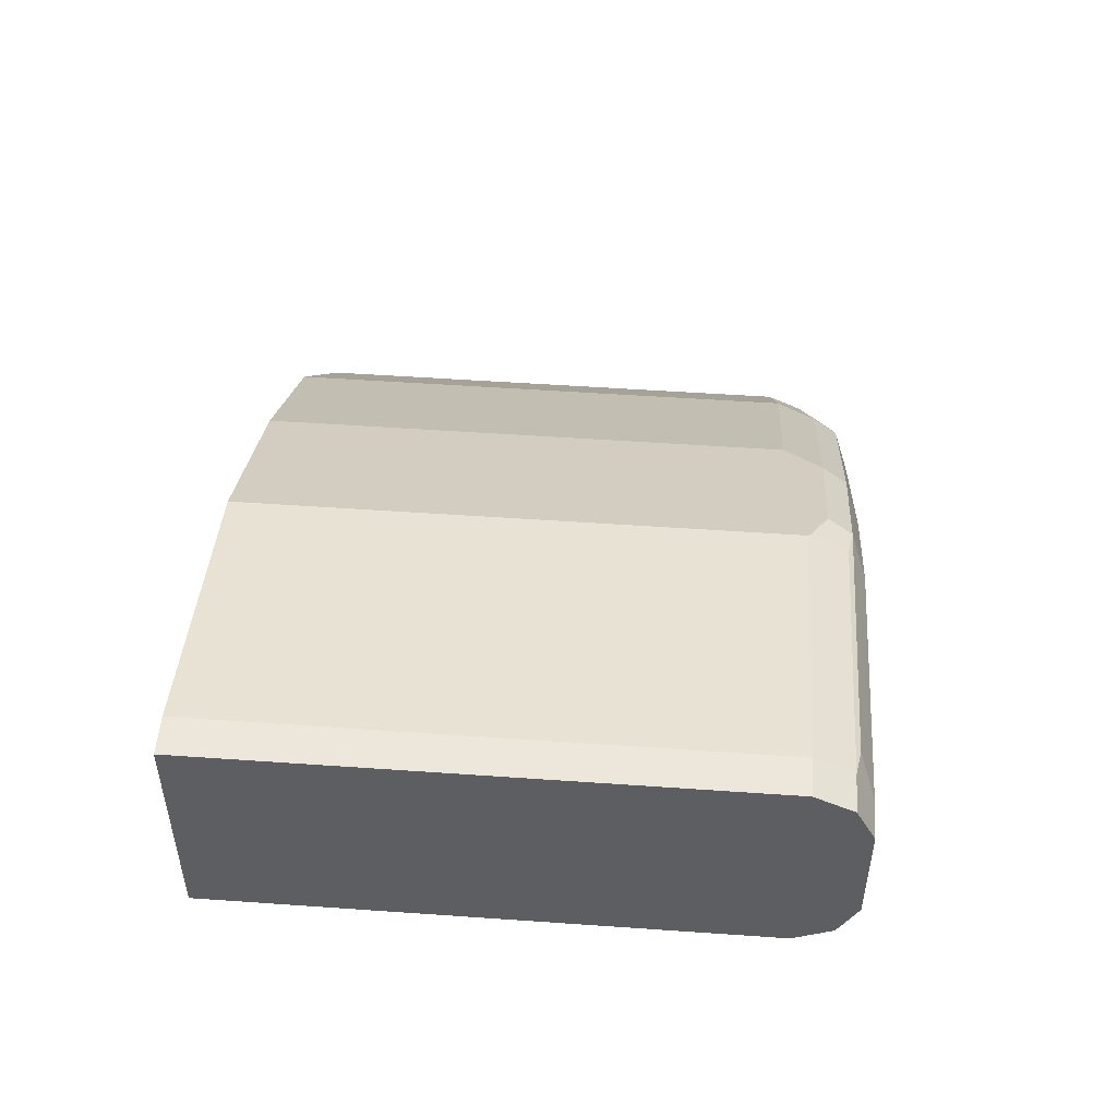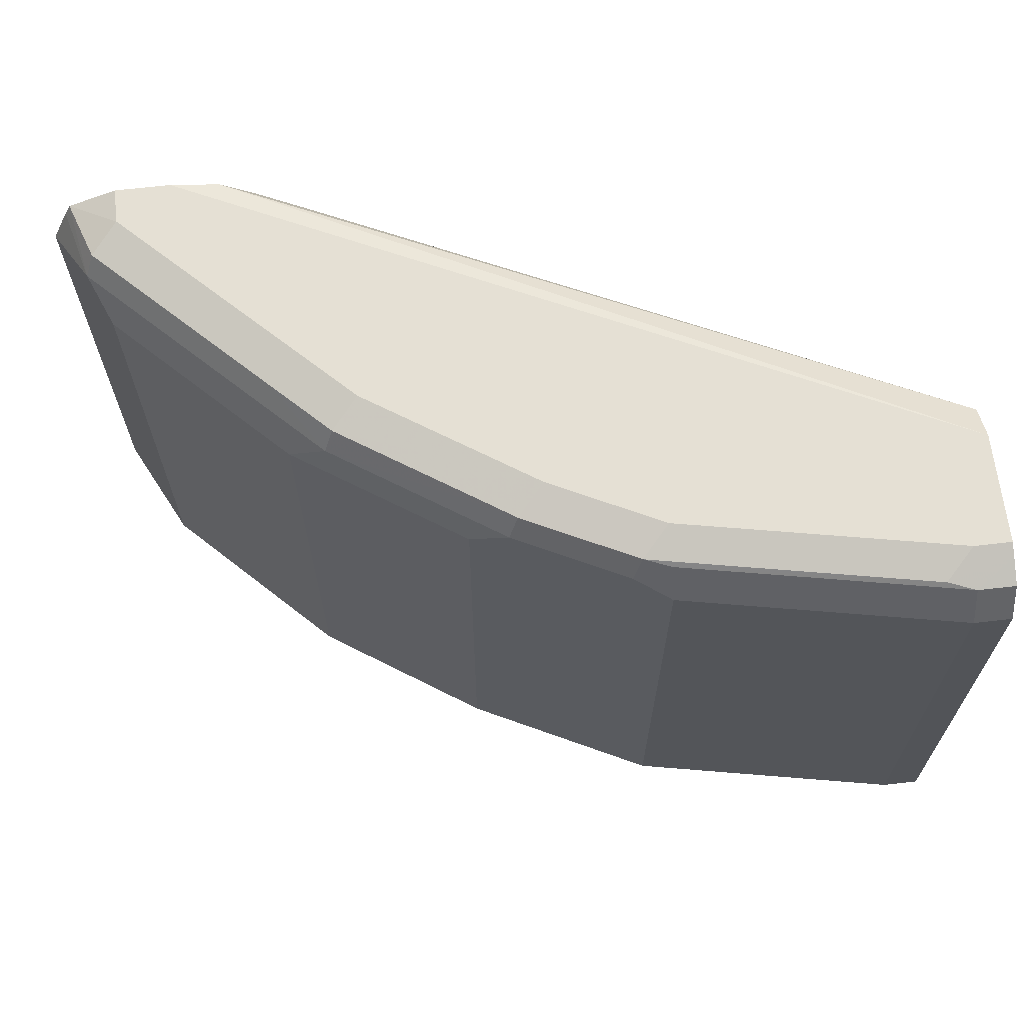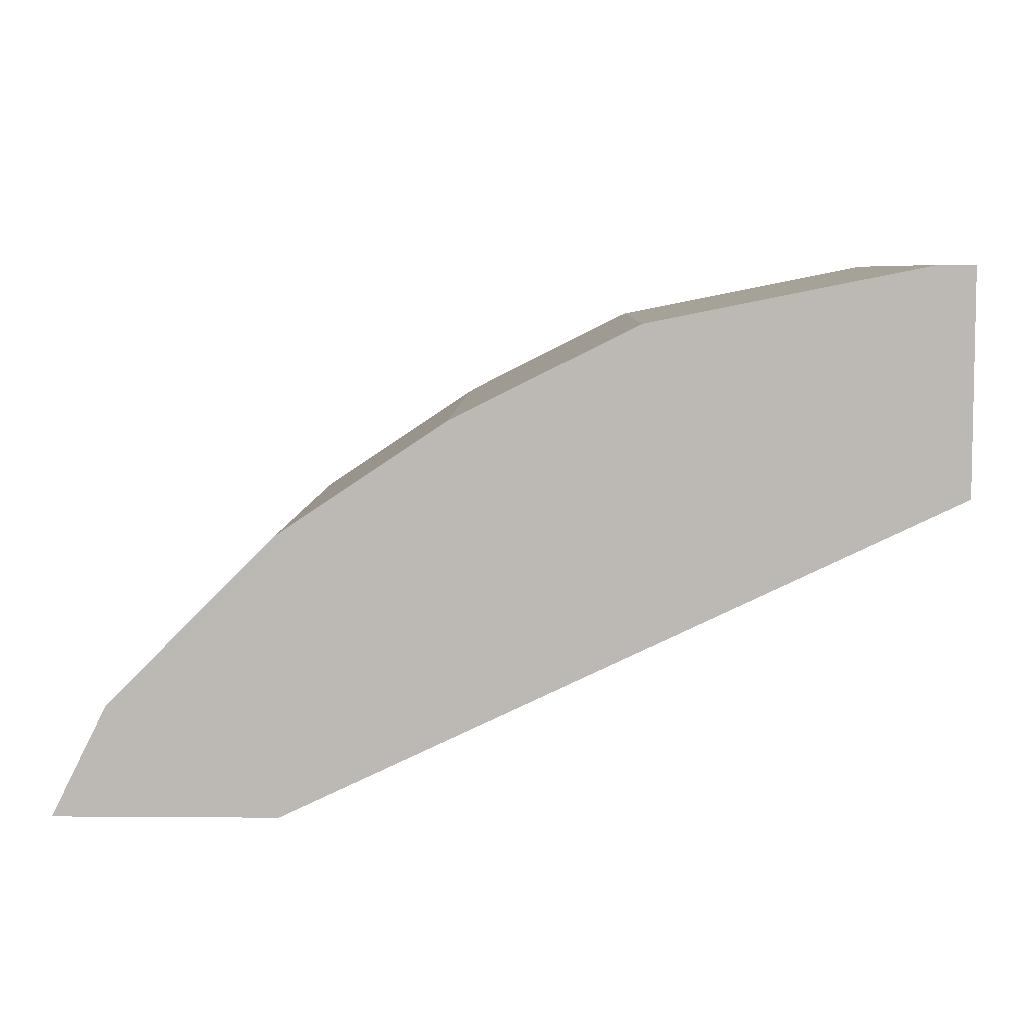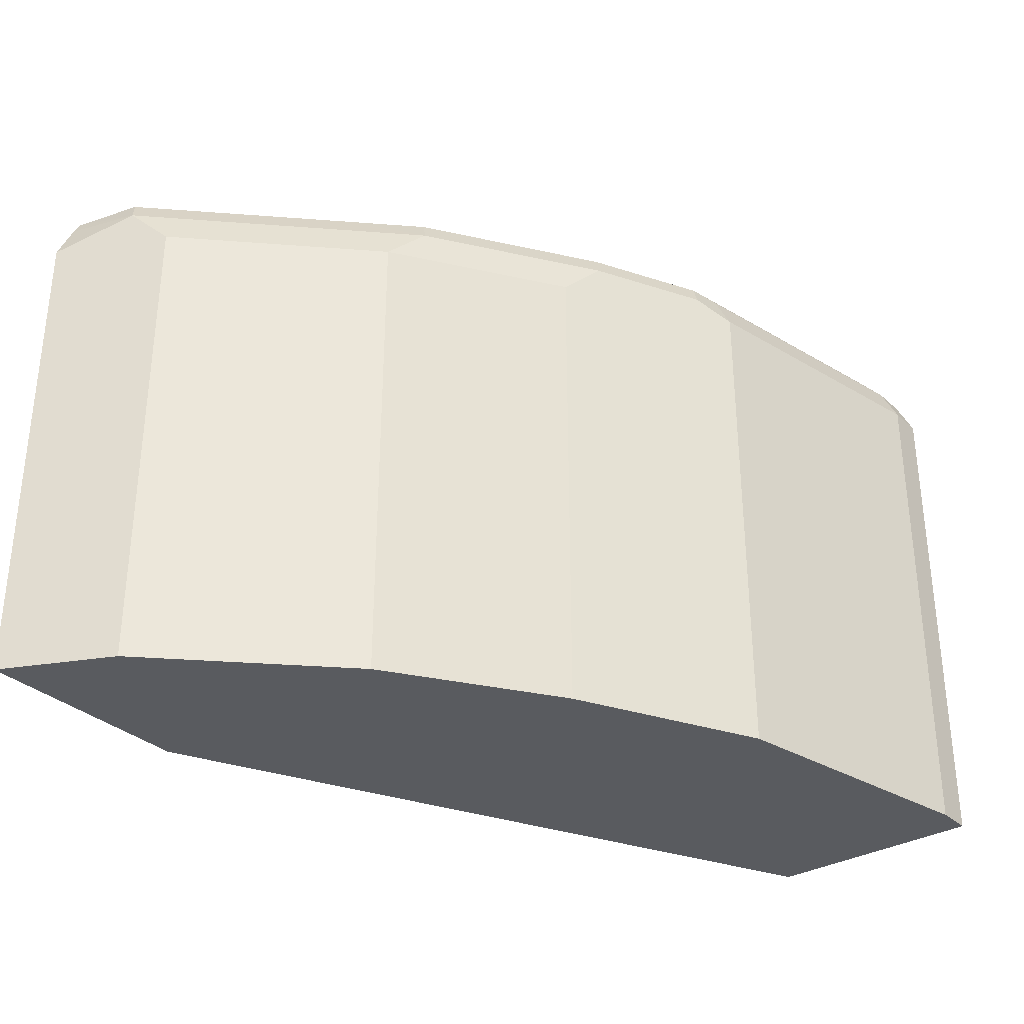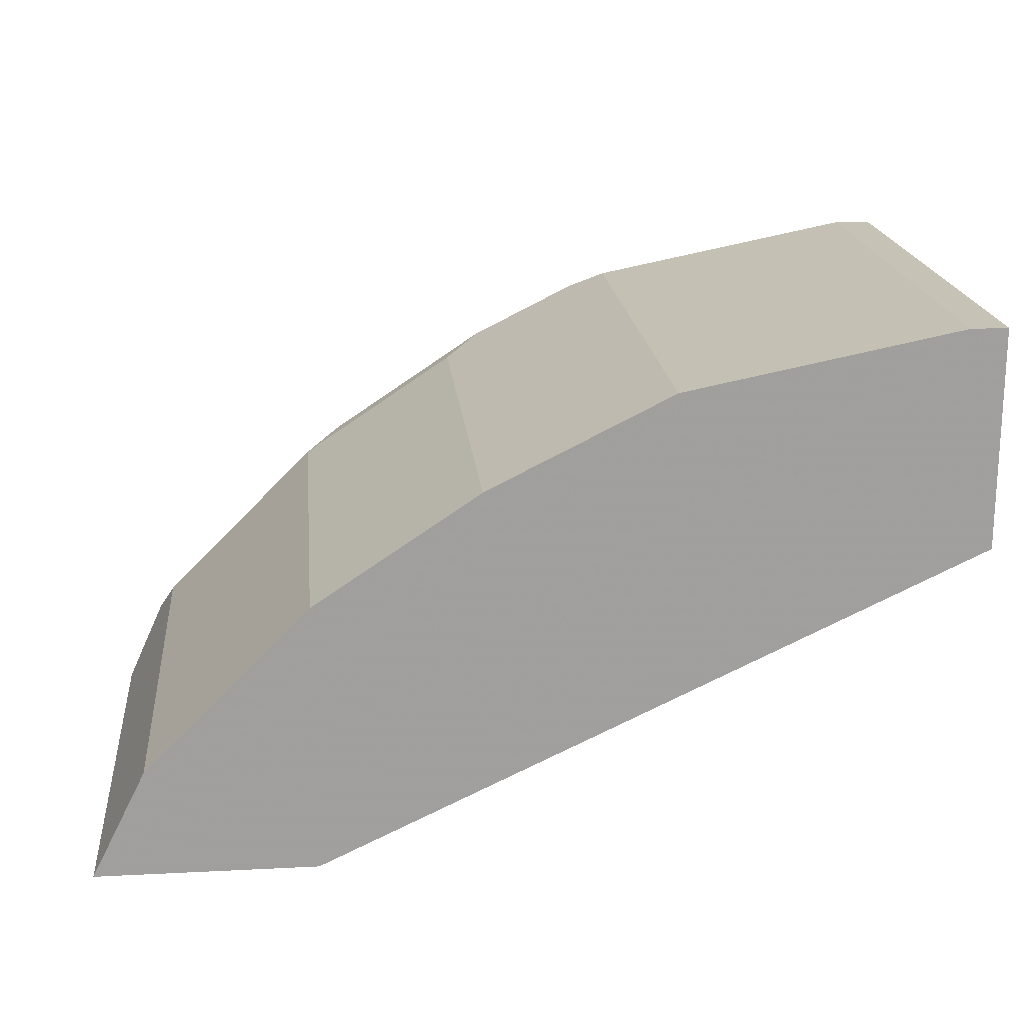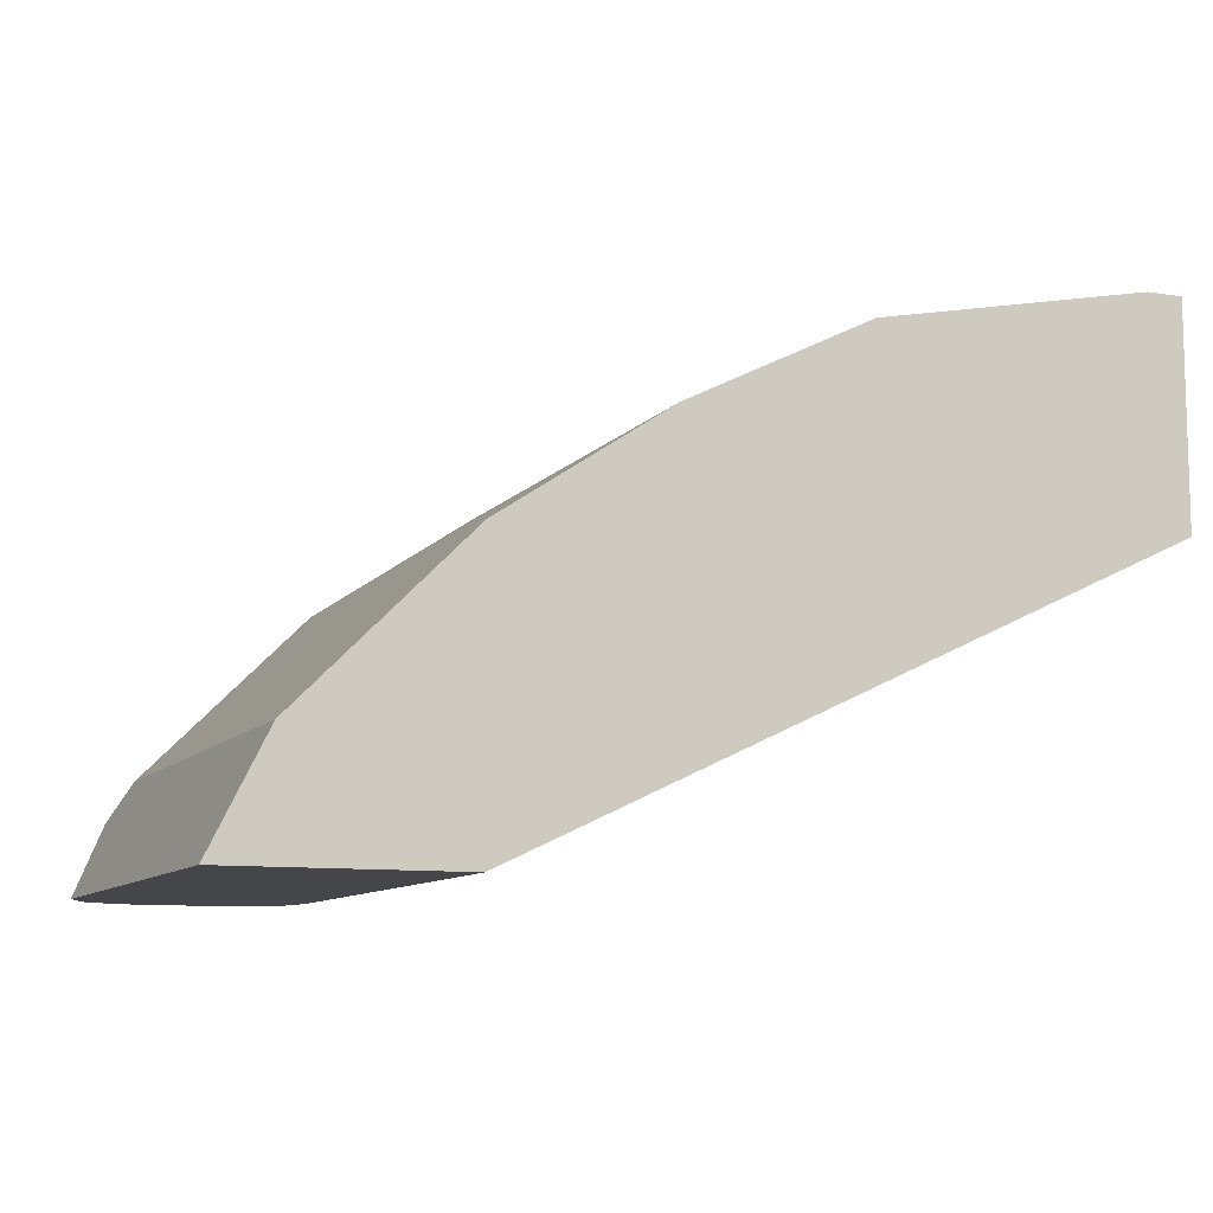
<metadata>
{"format":"obj","ext":"obj","renderer":"f3d","projection":"perspective","resolution":1024,"background":"white","views":[{"elev":50.8,"azim":94.4,"up":"+Z"},{"elev":65.9,"azim":-6.6,"up":"+Y"},{"elev":6.5,"azim":1.3,"up":"+Z"},{"elev":-32.7,"azim":-51.1,"up":"+Y"},{"elev":18.9,"azim":-5.5,"up":"+Z"},{"elev":-9.8,"azim":-22.5,"up":"+Z"}]}
</metadata>
<code>
v -0.2989 0.6133 0.2302
v -0.298 0.6133 0.2321
v -0.2989 0.7706 0.2302
v -0.2297 0.6133 0.2302
v -0.2818 0.6133 0.2645
v -0.2818 0.7705 0.2645
v -0.2932 0.7834 0.2302
v -0.2875 0.782 0.253
v -0.2297 0.7709 0.2302
v -0.023 0.6133 0.3278
v -0.23 0.6133 0.3163
v -0.23 0.7705 0.3163
v -0.2358 0.782 0.3048
v -0.2913 0.7873 0.2302
v -0.2846 0.7892 0.2501
v -0.2501 0.7892 0.2847
v -0.2185 0.782 0.2358
v -0.023 0.7763 0.3278
v -0.2334 0.7844 0.2302
v -0.023 0.6133 0.3968
v -0.1783 0.6133 0.3508
v -0.1783 0.7705 0.3508
v -0.2185 0.782 0.322
v -0.2329 0.7892 0.3019
v -0.276 0.7935 0.2415
v -0.276 0.7935 0.2302
v -0.2243 0.7935 0.2933
v -0.023 0.7878 0.3335
v -0.2438 0.7913 0.2302
v -0.0345 0.6133 0.3968
v -0.023 0.7763 0.3968
v -0.1208 0.6133 0.3795
v -0.1208 0.7763 0.3795
v -0.1323 0.782 0.3738
v -0.1668 0.782 0.3565
v -0.2156 0.7892 0.3191
v -0.1639 0.7892 0.3536
v -0.207 0.7935 0.3105
v -0.2588 0.7935 0.2302
v -0.02302 0.7878 0.3335
v -0.023 0.7935 0.345
v -0.0345 0.7763 0.3968
v -0.023 0.7878 0.391
v -0.1208 0.7878 0.3738
v -0.1294 0.7892 0.3709
v -0.1553 0.7935 0.345
v -0.023 0.7935 0.3795
v -0.0345 0.7878 0.391
v -0.023 0.7916 0.3834
v -0.04315 0.7892 0.3881
v -0.1208 0.7935 0.3623
v -0.0345 0.7935 0.3795
f 24 38 27
f 25 27 38
f 25 38 46
f 25 47 41
f 25 51 52
f 25 52 47
f 24 36 38
f 25 41 39
f 25 46 51
f 23 37 36
f 22 33 34
f 23 36 24
f 22 35 23
f 22 34 35
f 21 33 22
f 21 32 33
f 20 42 30
f 50 52 51
f 19 29 28
f 25 39 26
f 17 28 18
f 23 35 37
f 28 29 40
f 34 45 37
f 29 39 41
f 17 19 28
f 49 52 50
f 48 49 50
f 47 52 49
f 45 51 46
f 45 50 51
f 44 50 45
f 44 48 50
f 43 49 48
f 37 45 46
f 28 40 41
f 36 46 38
f 34 37 35
f 33 45 34
f 33 44 45
f 33 48 44
f 33 42 48
f 31 48 42
f 31 43 48
f 30 33 32
f 30 42 33
f 29 41 40
f 36 37 46
f 16 27 25
f 20 31 42
f 15 16 25
f 4 9 18
f 3 8 7
f 3 6 8
f 2 6 3
f 2 5 6
f 1 5 2
f 1 11 5
f 1 21 11
f 1 32 21
f 1 30 32
f 4 18 10
f 1 20 30
f 1 9 4
f 1 19 9
f 1 29 19
f 1 39 29
f 1 26 39
f 1 14 26
f 1 7 14
f 1 3 7
f 1 2 3
f 16 24 27
f 1 4 10
f 5 11 12
f 1 10 20
f 6 12 13
f 5 12 6
f 14 25 26
f 14 15 25
f 13 24 16
f 13 23 24
f 12 23 13
f 11 22 12
f 11 21 22
f 10 31 20
f 10 43 31
f 10 49 43
f 12 22 23
f 10 47 49
f 10 41 47
f 10 28 41
f 10 18 28
f 9 19 17
f 9 17 18
f 8 16 15
f 8 13 16
f 8 15 14
f 7 8 14
f 6 13 8

</code>
